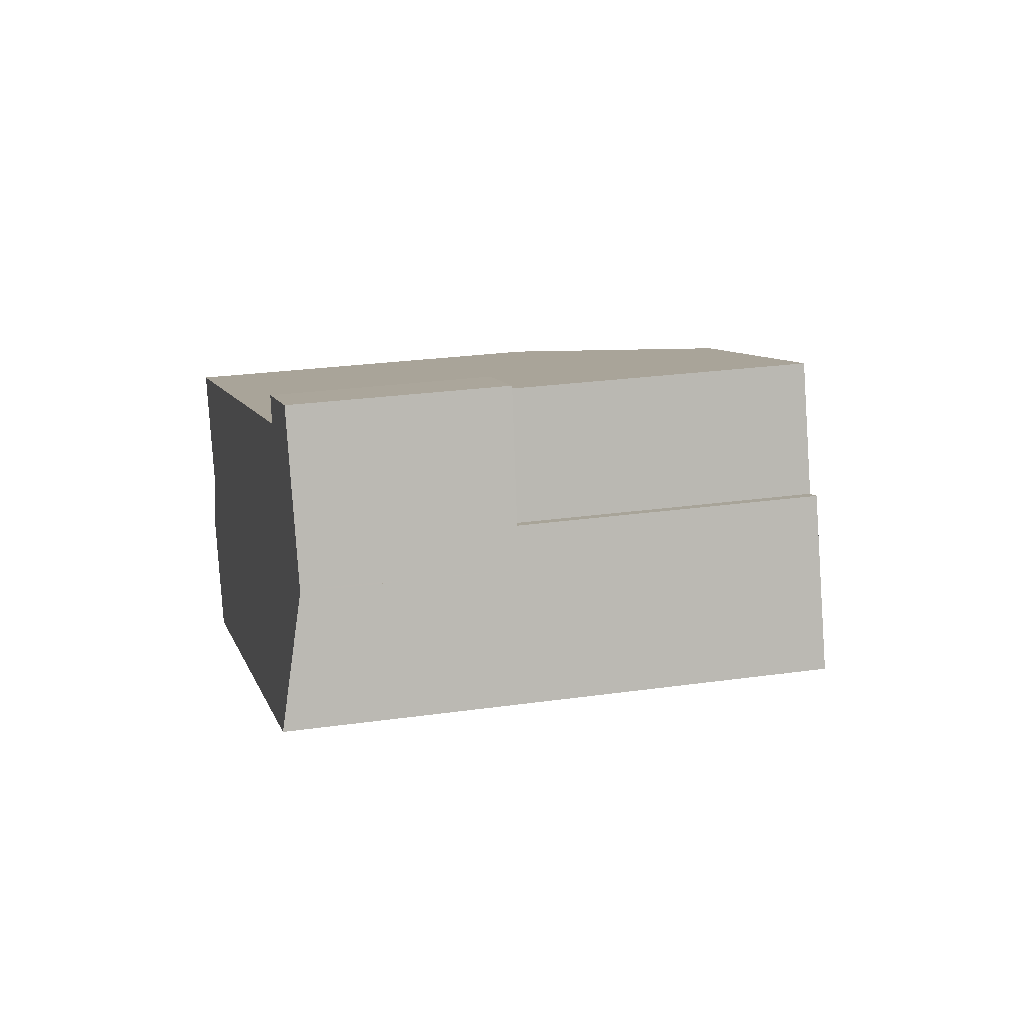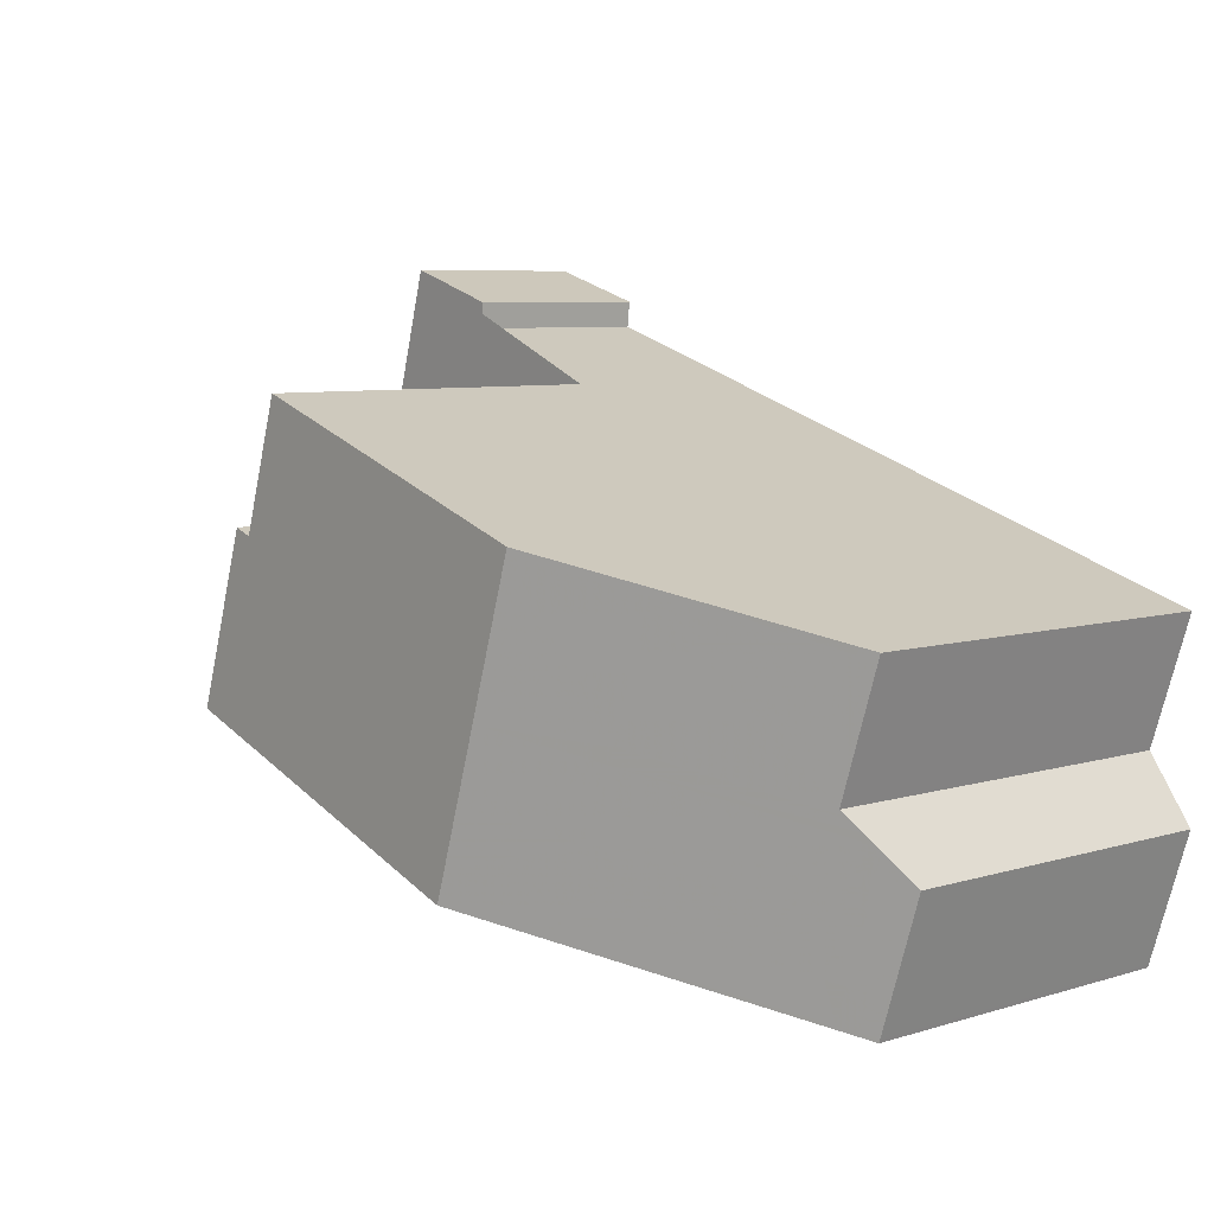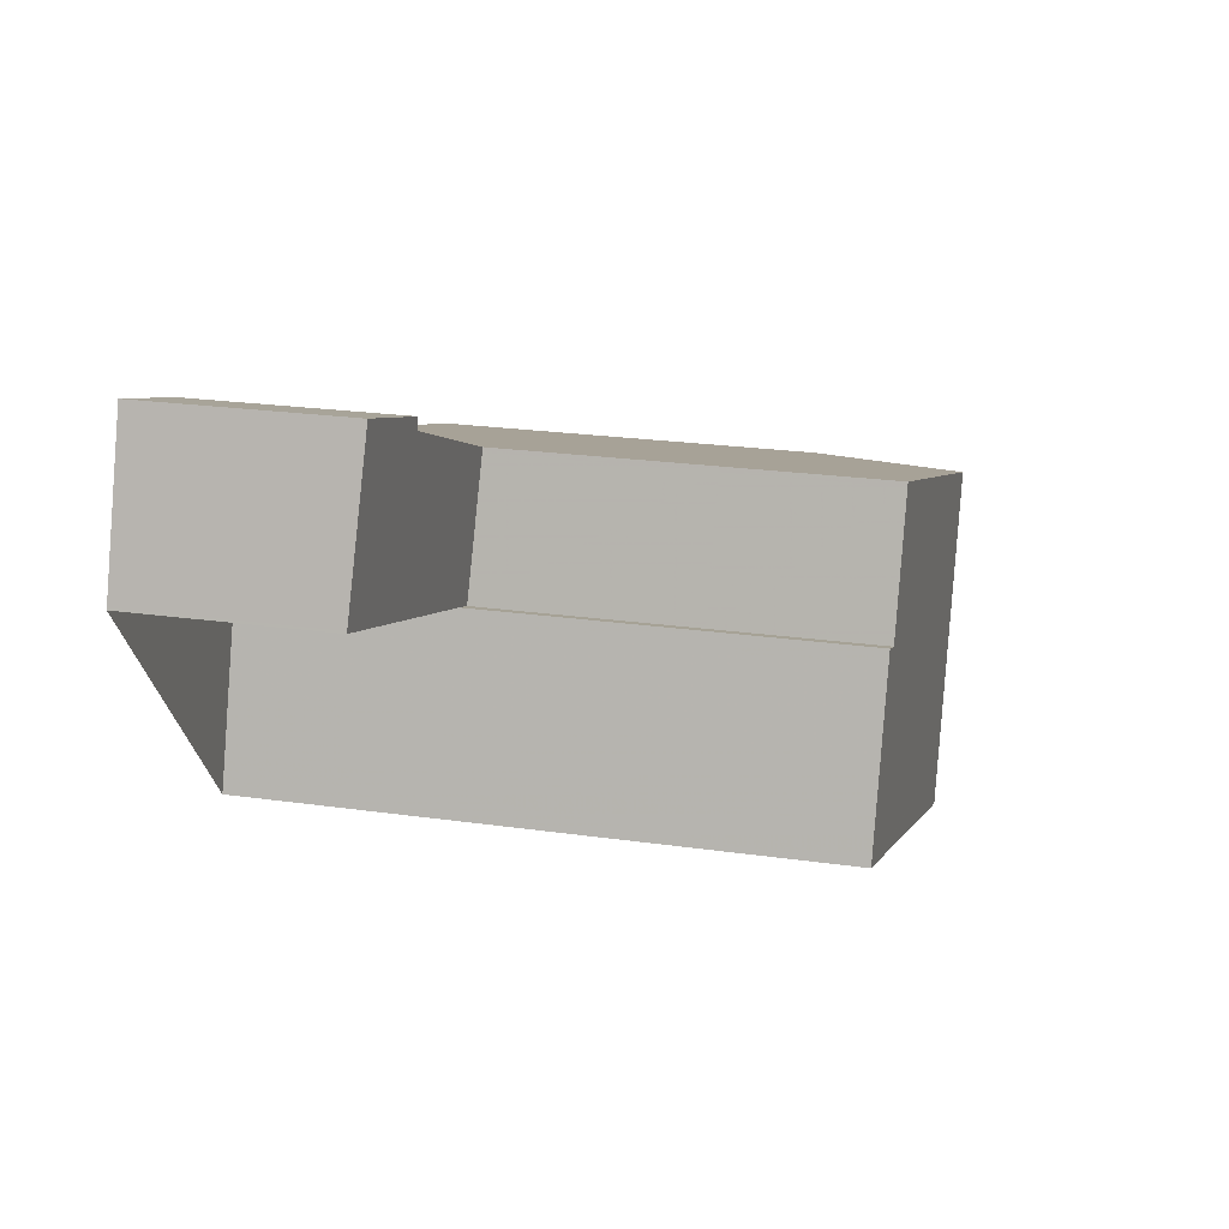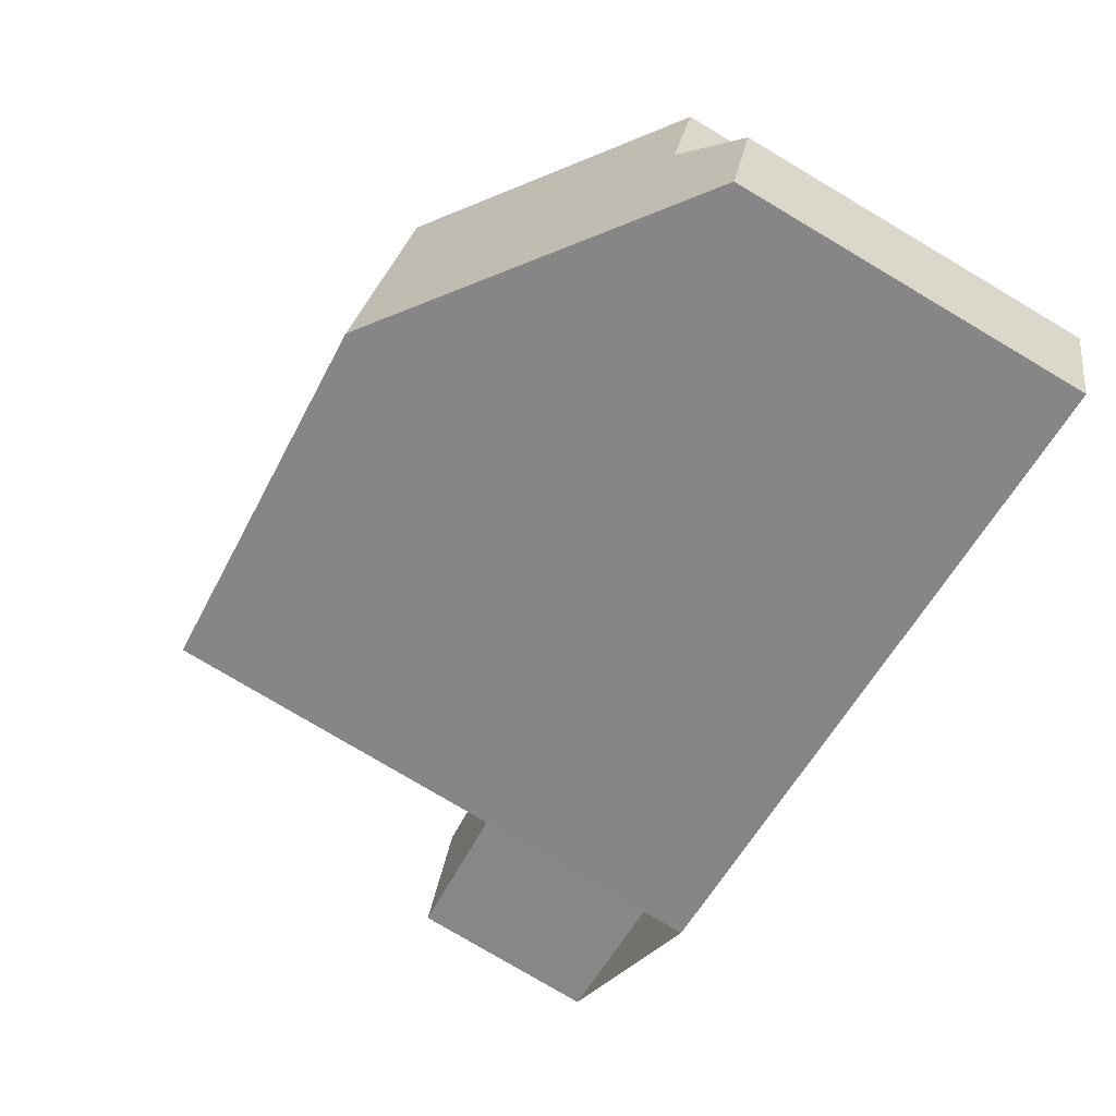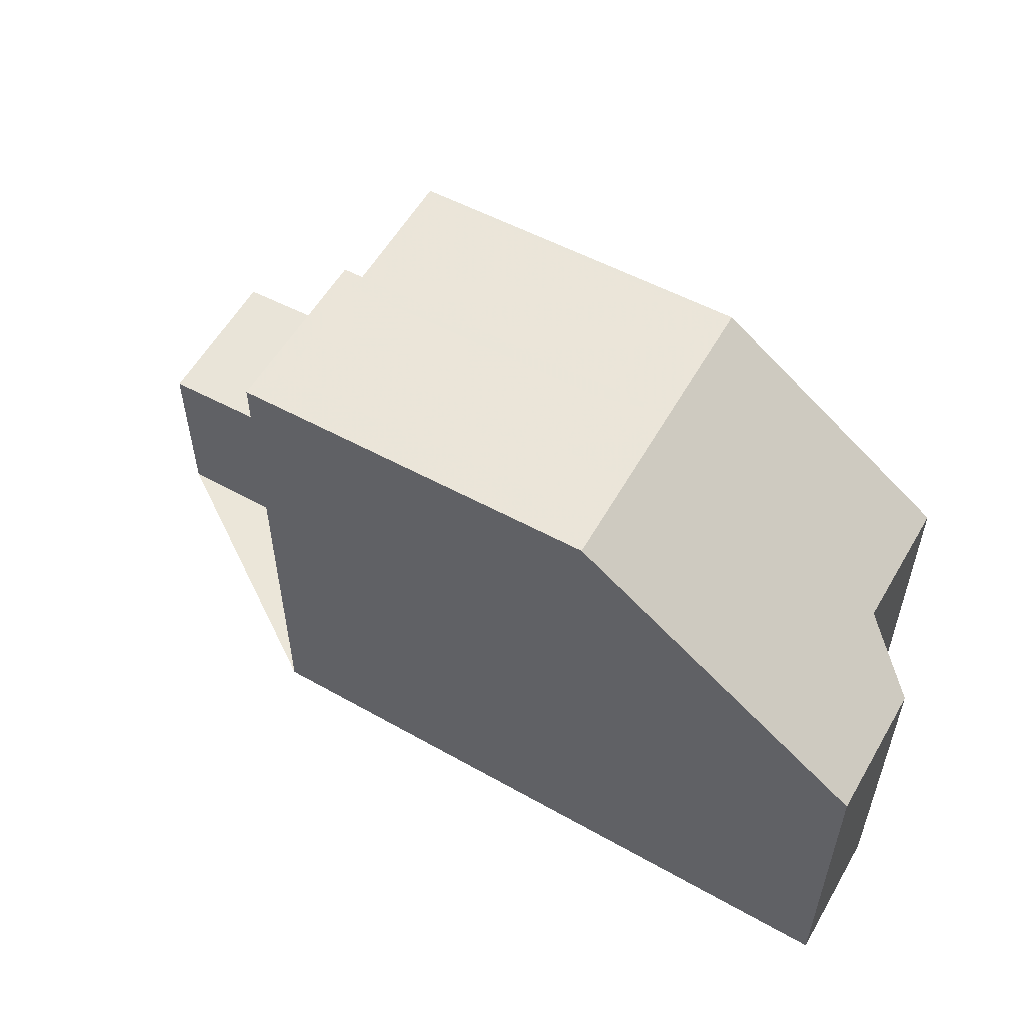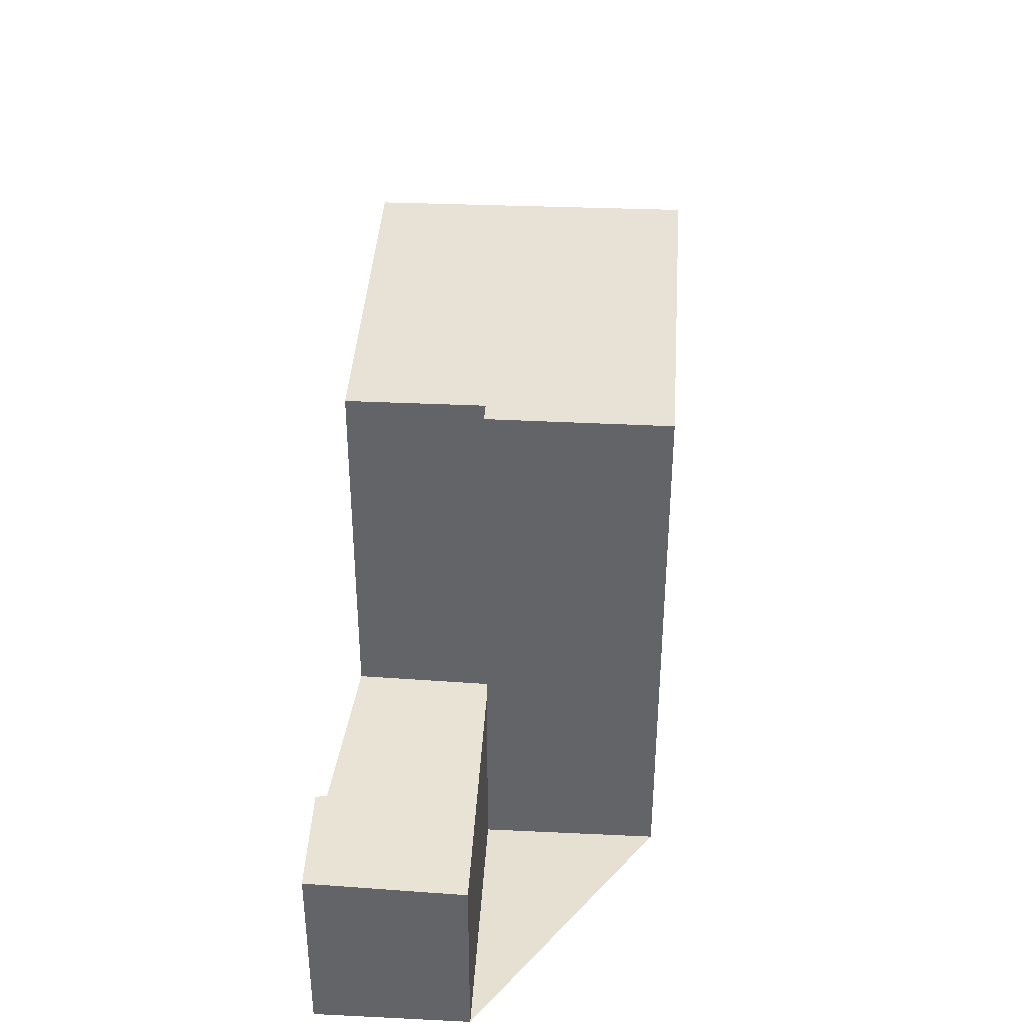
<metadata>
{"format":"obj","ext":"obj","renderer":"f3d","projection":"perspective","resolution":1024,"background":"white","views":[{"elev":25.2,"azim":-103.0,"up":"+Y"},{"elev":6.9,"azim":48.4,"up":"+Y"},{"elev":23.1,"azim":-76.4,"up":"+Y"},{"elev":-79.6,"azim":59.4,"up":"+Y"},{"elev":56.5,"azim":12.2,"up":"+Z"},{"elev":38.5,"azim":-104.5,"up":"+Z"}]}
</metadata>
<code>
v -801.6 -894.3 5.641
v -802.1 -896.2 5.649
v -801.5 -897.1 5.004
v -802.1 -898.9 5.01
v -811.3 -895.9 7.981
v -810.5 -893.4 2.84
v -814.1 -892.3 2.713
v -813.4 -890.1 2.791
v -811.9 -890.6 2.846
v -811.9 -891 2.836
v -806.2 -897.6 8.15
v -804.9 -893.3 8.162
v -804.9 -893.4 8.162
v -804.9 -893.3 8.162
v -806.2 -897.6 8.15
v -810.5 -893.4 7.989
v -809.7 -891.7 8.004
v -809.7 -891.7 2.916
v -810.5 -893.4 2.84
v -807.2 -897.2 8.117
v -805.8 -893 8.13
v -810.5 -893.4 5.609
v -809.7 -891.7 5.784
v -801.6 -894.5 5.641
v -805.9 -893 8.13
v -804.9 -893.4 8.162
v -813.5 -890.5 2.778
v -809.7 -891.8 2.914
v -809.7 -891.8 8.003
v -809.7 -891.8 5.783
v -809.7 -891.8 2.914
v -810.2 -893.5 2.85
v -810.2 -893.5 5.781
v -811 -896 7.991
v -809.7 -891.8 8.003
v -810.2 -893.5 7.998
v -809.7 -891.7 2.916
v -809.7 -891.7 8.004
v -810.9 -894.6 7.985
v -810.6 -894.7 7.995
v -806.8 -896 8.121
v -805.8 -896.3 8.154
v -805.8 -896.3 8.154
v -801.7 -897.7 5.006
v -802.3 -897.5 5.463
v -802.7 -898.7 5.467
v -802 -896.4 5.46
v -806.2 -897.5 8.15
v -802.7 -898.7 5.467
v -802.1 -898.9 5.01
v -806.2 -897.5 8.15
v -807.2 -897.2 8.117
v -810.9 -896 7.994
v -813.4 -890.1 2.792
v -813.5 -890.5 2.778
v -814.1 -892.3 2.713
v -806.4 -894.8 8.125
v -805.4 -895.1 8.157
v -810.2 -893.5 2.85
v -810.2 -893.5 7.998
v -814.1 -892.3 2.714
v -814.1 -892.3 2.714
v -810.5 -893.4 7.989
v -810.7 -893.4 2.834
v -810.5 -893.4 2.84
v -805.4 -895.1 8.157
v -802.1 -896.2 5.589
v -810.2 -893.5 2.85
v -810.2 -893.5 7.998
v -810.2 -893.5 5.781
v -805 -898 7.217
v -805 -897.9 7.216
v -804.6 -896.8 7.205
v -804.2 -895.5 7.193
v -803.6 -893.8 7.176
v -803.6 -893.7 7.175
v -806.5 -895 8.124
v -805.5 -895.3 8.156
v -810.3 -893.8 7.998
v -801.9 -896.6 5.363
v -802 -896.5 5.46
v -810.6 -893.7 7.988
v -805.5 -895.3 8.156
v -804.3 -895.8 7.195
v -811.2 -895.4 7.983
v -810.9 -895.5 7.992
v -806 -897.1 8.152
v -806 -897.1 8.152
v -802.5 -898.2 5.465
v -804.8 -897.5 7.212
v -801.9 -898.4 5.008
v -807 -896.7 8.119
v -802.5 -898.8 5.318
v -802.5 -898.8 5.317
v -802.3 -898.3 5.313
v -802.1 -897.6 5.306
v -801.8 -896.7 5.297
v -801.6 -894.5 5.641
v -801.6 -894.3 5.641
v -801.6 -894.3 0
v -801.6 -894.5 0
v -802.1 -896.2 5.589
v -802.1 -896.2 5.649
v -802.1 -896.2 0
v -802.1 -896.2 0
v -801.7 -897.7 5.006
v -801.5 -897.1 5.004
v -801.5 -897.1 0
v -801.7 -897.7 0
v -802.5 -898.8 5.318
v -802.1 -898.9 5.01
v -802.1 -898.9 0
v -802.5 -898.8 0
v -811.2 -895.4 7.983
v -811.3 -895.9 7.981
v -811.3 -895.9 0
v -811.2 -895.4 0
v -810.7 -893.4 2.834
v -810.5 -893.4 2.84
v -810.5 -893.4 0
v -810.7 -893.4 -4.441e-16
v -814.1 -892.3 2.714
v -814.1 -892.3 2.713
v -814.1 -892.3 0
v -814.1 -892.3 0
v -813.4 -890.1 2.792
v -813.4 -890.1 2.791
v -813.4 -890.1 0
v -813.4 -890.1 4.441e-16
v -811.9 -891 2.836
v -811.9 -890.6 2.846
v -811.9 -890.6 -4.441e-16
v -811.9 -891 -4.441e-16
v -809.7 -891.7 2.916
v -811.9 -891 2.836
v -811.9 -891 -4.441e-16
v -809.7 -891.7 4.441e-16
v -803.6 -893.7 7.175
v -804.9 -893.3 8.162
v -804.9 -893.3 0
v -803.6 -893.7 -8.882e-16
v -807.2 -897.2 8.117
v -806.2 -897.6 8.15
v -806.2 -897.6 0
v -807.2 -897.2 0
v -810.9 -896 7.994
v -807.2 -897.2 8.117
v -807.2 -897.2 0
v -810.9 -896 0
v -804.9 -893.3 8.162
v -805.8 -893 8.13
v -805.8 -893 0
v -804.9 -893.3 0
v -802.1 -896.2 5.649
v -801.6 -894.5 5.641
v -801.6 -894.5 0
v -802.1 -896.2 0
v -813.4 -890.1 2.791
v -813.5 -890.5 2.778
v -813.5 -890.5 0
v -813.4 -890.1 0
v -811.3 -895.9 7.981
v -811 -896 7.991
v -811 -896 8.882e-16
v -811.3 -895.9 0
v -805.8 -893 8.13
v -809.7 -891.7 8.004
v -809.7 -891.7 0
v -805.8 -893 0
v -810.6 -893.7 7.988
v -810.9 -894.6 7.985
v -810.9 -894.6 8.882e-16
v -810.6 -893.7 8.882e-16
v -801.9 -898.4 5.008
v -801.7 -897.7 5.006
v -801.7 -897.7 0
v -801.9 -898.4 0
v -805 -898 7.217
v -802.7 -898.7 5.467
v -802.7 -898.7 -8.882e-16
v -805 -898 8.882e-16
v -801.9 -896.6 5.363
v -802 -896.4 5.46
v -802 -896.4 8.882e-16
v -801.9 -896.6 0
v -802.1 -898.9 5.01
v -802.1 -898.9 5.01
v -802.1 -898.9 0
v -802.1 -898.9 0
v -811 -896 7.991
v -810.9 -896 7.994
v -810.9 -896 0
v -811 -896 8.882e-16
v -811.9 -890.6 2.846
v -813.4 -890.1 2.792
v -813.4 -890.1 4.441e-16
v -811.9 -890.6 -4.441e-16
v -814.1 -892.3 2.713
v -814.1 -892.3 2.713
v -814.1 -892.3 4.441e-16
v -814.1 -892.3 0
v -813.5 -890.5 2.778
v -814.1 -892.3 2.714
v -814.1 -892.3 0
v -813.5 -890.5 0
v -814.1 -892.3 2.713
v -810.7 -893.4 2.834
v -810.7 -893.4 -4.441e-16
v -814.1 -892.3 4.441e-16
v -810.5 -893.4 2.84
v -810.5 -893.4 2.84
v -810.5 -893.4 0
v -810.5 -893.4 0
v -802 -896.4 5.46
v -802.1 -896.2 5.589
v -802.1 -896.2 0
v -802 -896.4 8.882e-16
v -806.2 -897.6 8.15
v -805 -898 7.217
v -805 -898 8.882e-16
v -806.2 -897.6 0
v -801.6 -894.3 5.641
v -803.6 -893.7 7.175
v -803.6 -893.7 -8.882e-16
v -801.6 -894.3 0
v -801.8 -896.7 5.297
v -801.9 -896.6 5.363
v -801.9 -896.6 0
v -801.8 -896.7 0
v -810.5 -893.4 7.989
v -810.6 -893.7 7.988
v -810.6 -893.7 8.882e-16
v -810.5 -893.4 0
v -810.9 -894.6 7.985
v -811.2 -895.4 7.983
v -811.2 -895.4 0
v -810.9 -894.6 8.882e-16
v -802.1 -898.9 5.01
v -801.9 -898.4 5.008
v -801.9 -898.4 0
v -802.1 -898.9 0
v -802.7 -898.7 5.467
v -802.5 -898.8 5.318
v -802.5 -898.8 0
v -802.7 -898.7 -8.882e-16
v -801.5 -897.1 5.004
v -801.8 -896.7 5.297
v -801.8 -896.7 0
v -801.5 -897.1 0
v -810.5 -893.4 0
v -814.1 -892.3 0
v -813.4 -890.1 0
v -811.9 -890.6 0
v -811.9 -891 0
v -801.6 -894.3 0
v -802.1 -896.2 0
v -801.5 -897.1 0
v -802.1 -898.9 0
v -811.3 -895.9 0
f 76 1 24 75
f 87 51 52 92
f 30 23 17 29
f 92 52 53 34 86
f 28 18 23 30
f 75 24 2 67 74
f 25 21 14 26
f 70 30 29 69
f 38 21 25 35
f 68 28 30 70
f 32 19 22 33
f 86 34 5 85
f 33 22 16 36
f 55 27 8 54
f 78 42 41 77
f 77 41 40 79
f 72 49 46 71
f 62 56 7 61
f 94 50 4 93
f 81 47 80
f 90 73 45 89
f 96 44 91 95
f 51 15 20 52
f 52 20 53
f 54 9 10 37 31 55
f 64 56 62
f 57 25 26 58
f 60 35 25 57
f 61 27 55 62
f 79 40 39 82
f 65 6 64 62 55 31 59
f 84 74 67 47 81
f 71 11 48 72
f 88 43 73 90
f 83 66 74 84
f 75 13 12 76
f 74 66 13 75
f 77 57 58 78
f 79 60 57 77
f 97 3 44 96
f 82 63 60 79
f 81 45 73 84
f 84 73 43 83
f 85 39 40 86
f 89 49 72 90
f 95 91 50 94
f 90 72 48 88
f 92 41 42 87
f 86 40 41 92
f 93 46 49 94
f 95 89 45 96
f 94 49 89 95
f 96 45 81 80 97
f 99 100 101 98
f 103 104 105 102
f 107 108 109 106
f 111 112 113 110
f 115 116 117 114
f 119 120 121 118
f 123 124 125 122
f 127 128 129 126
f 131 132 133 130
f 135 136 137 134
f 139 140 141 138
f 143 144 145 142
f 147 148 149 146
f 151 152 153 150
f 155 156 157 154
f 159 160 161 158
f 163 164 165 162
f 167 168 169 166
f 171 172 173 170
f 175 176 177 174
f 179 180 181 178
f 183 184 185 182
f 187 188 189 186
f 191 192 193 190
f 195 196 197 194
f 199 200 201 198
f 203 204 205 202
f 207 208 209 206
f 211 212 213 210
f 215 216 217 214
f 219 220 221 218
f 223 224 225 222
f 227 228 229 226
f 231 232 233 230
f 235 236 237 234
f 239 240 241 238
f 243 244 245 242
f 247 248 249 246
f 251 252 253 254 255 256 257 258 259 250

</code>
